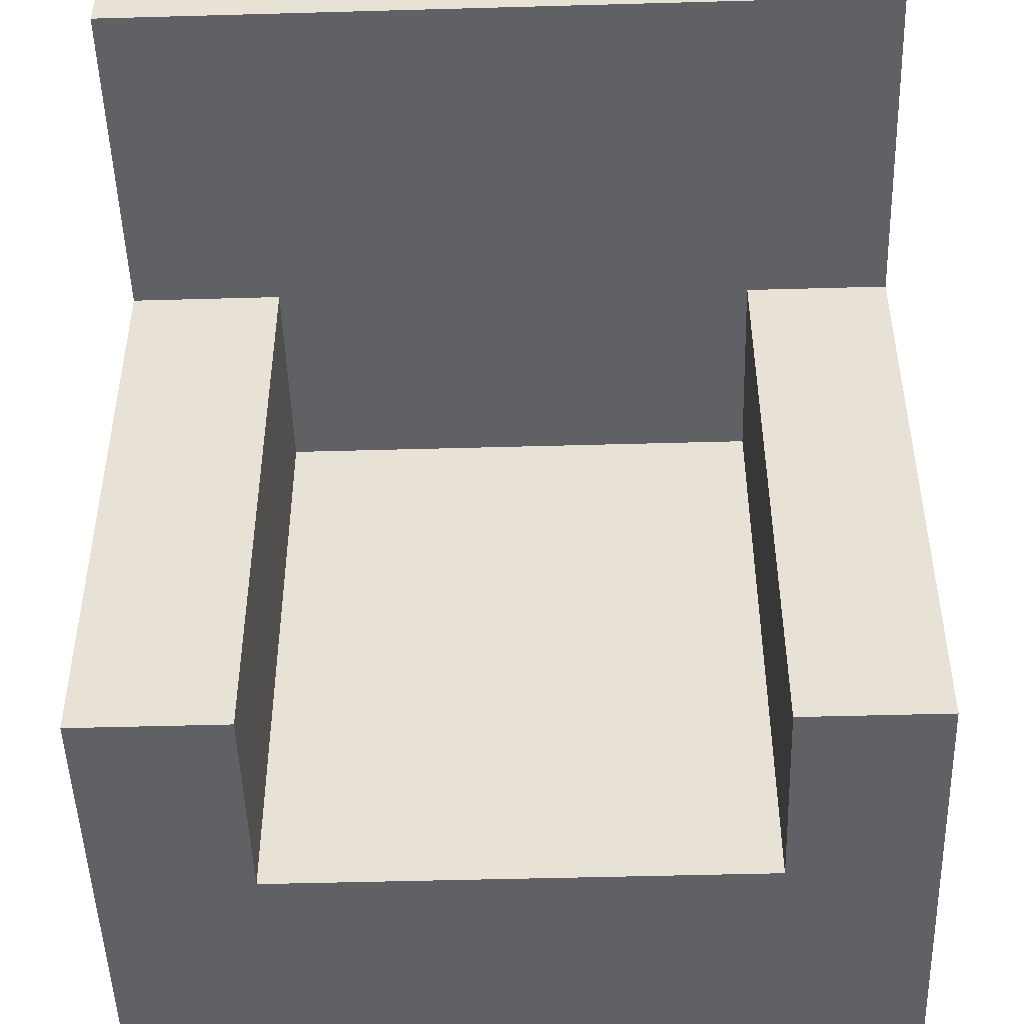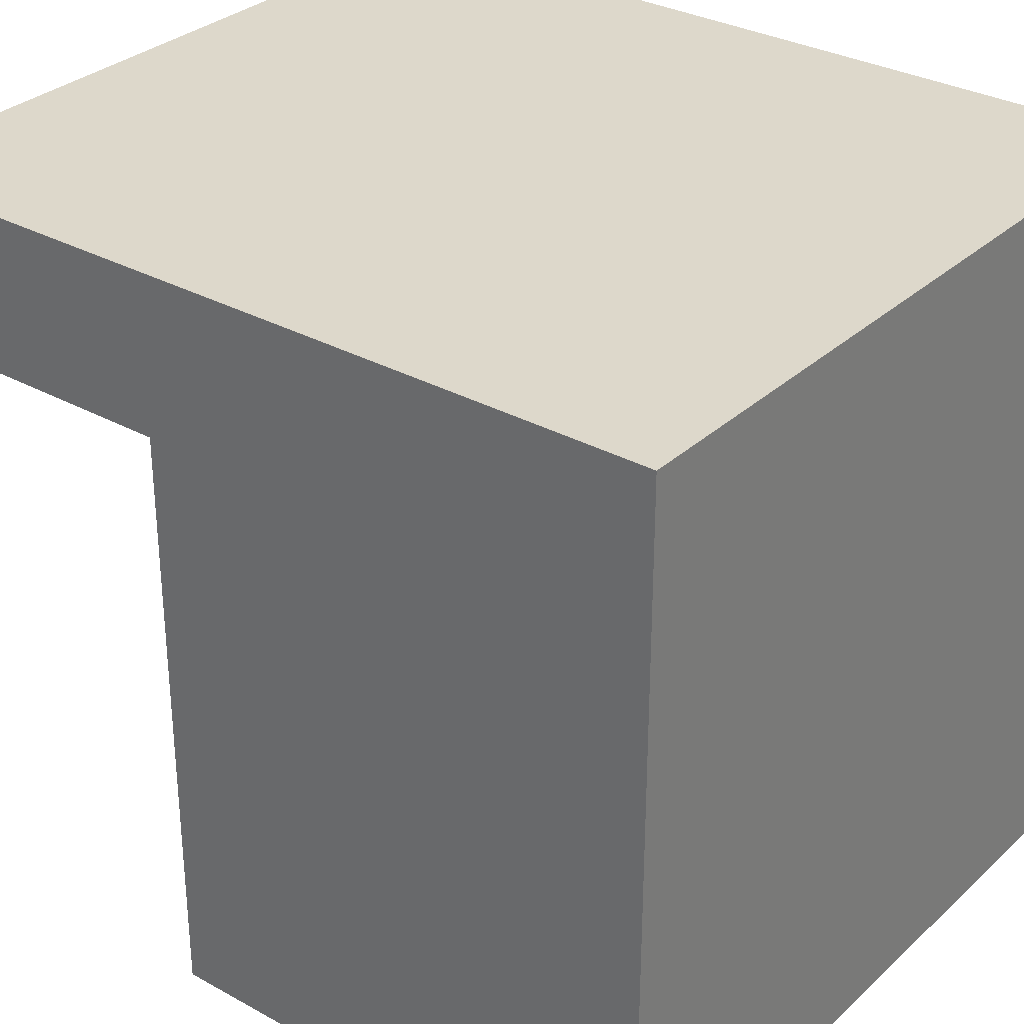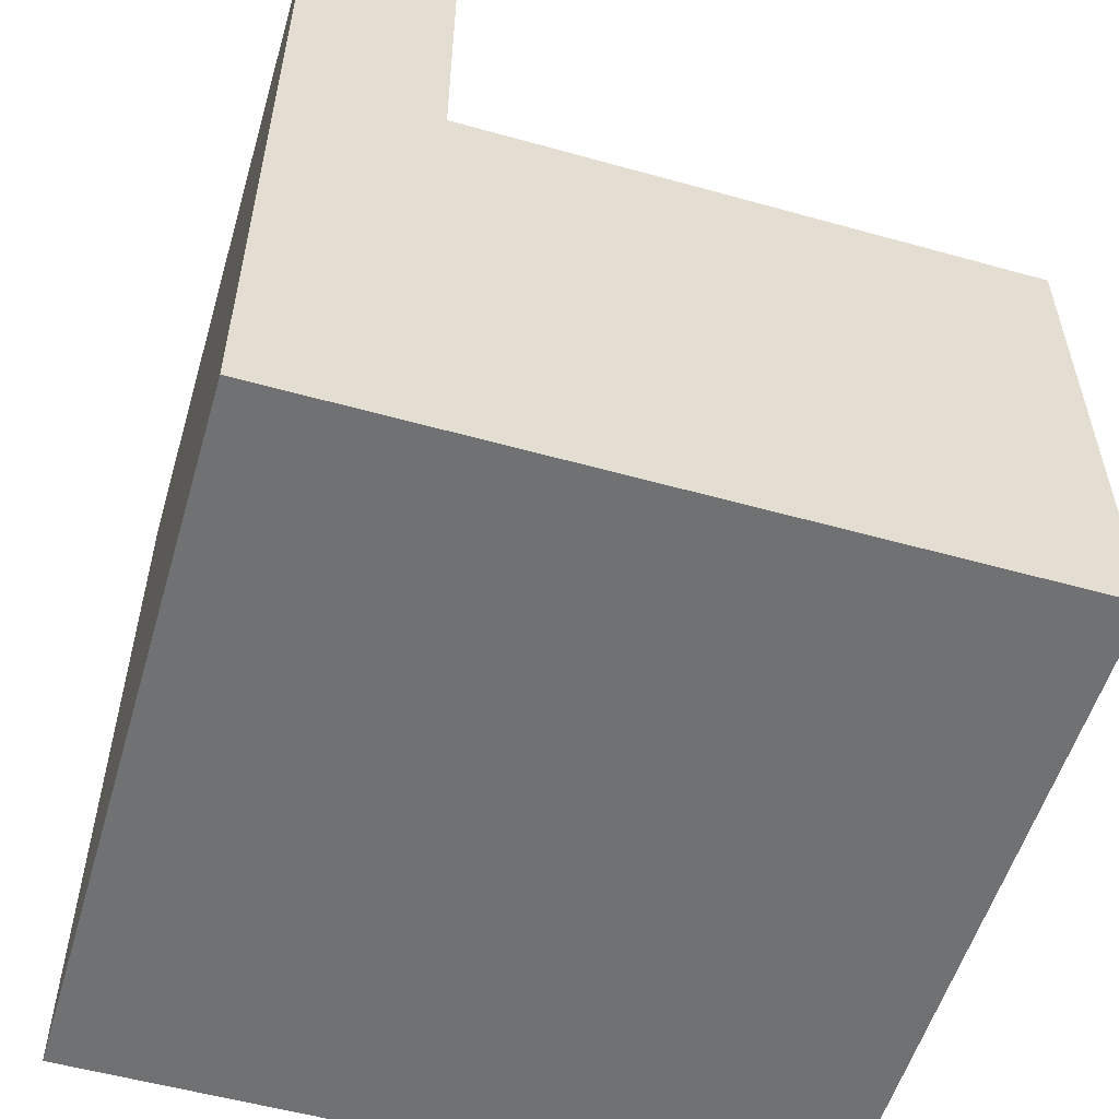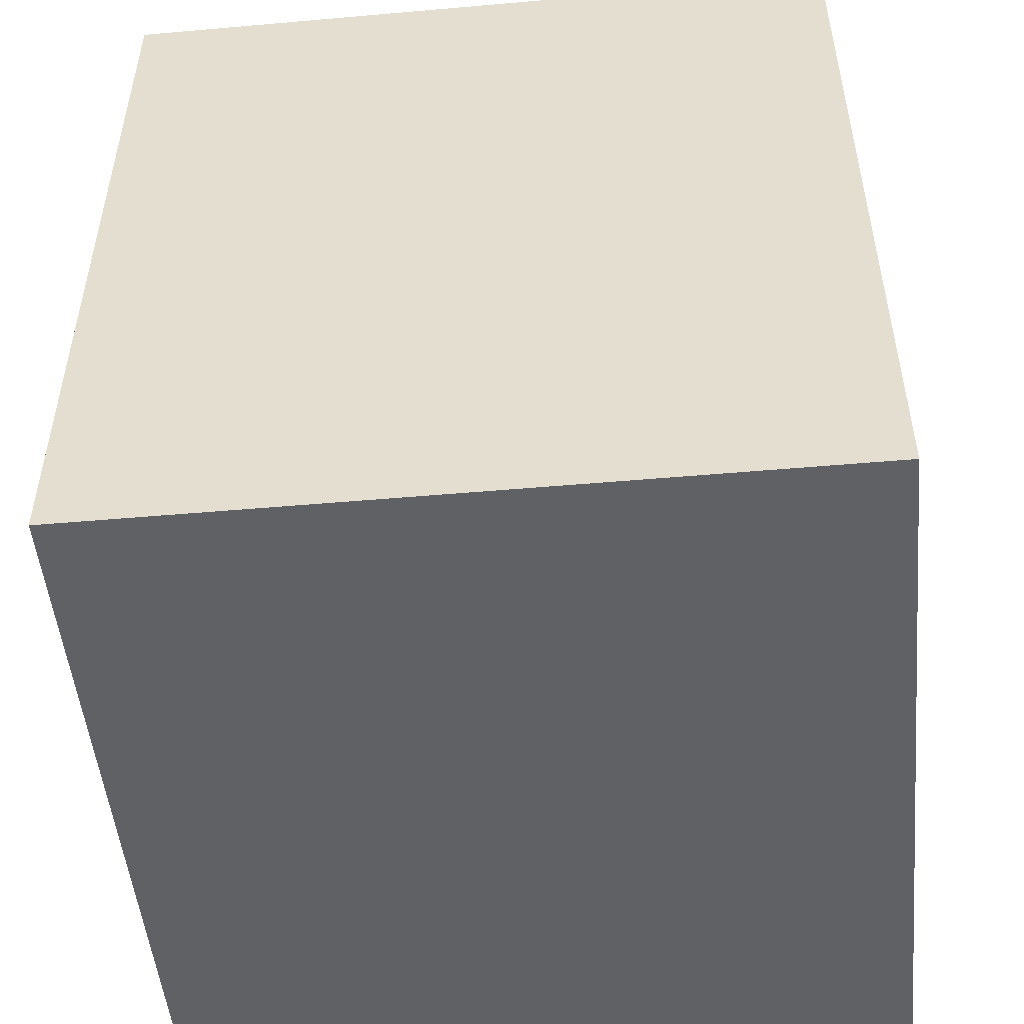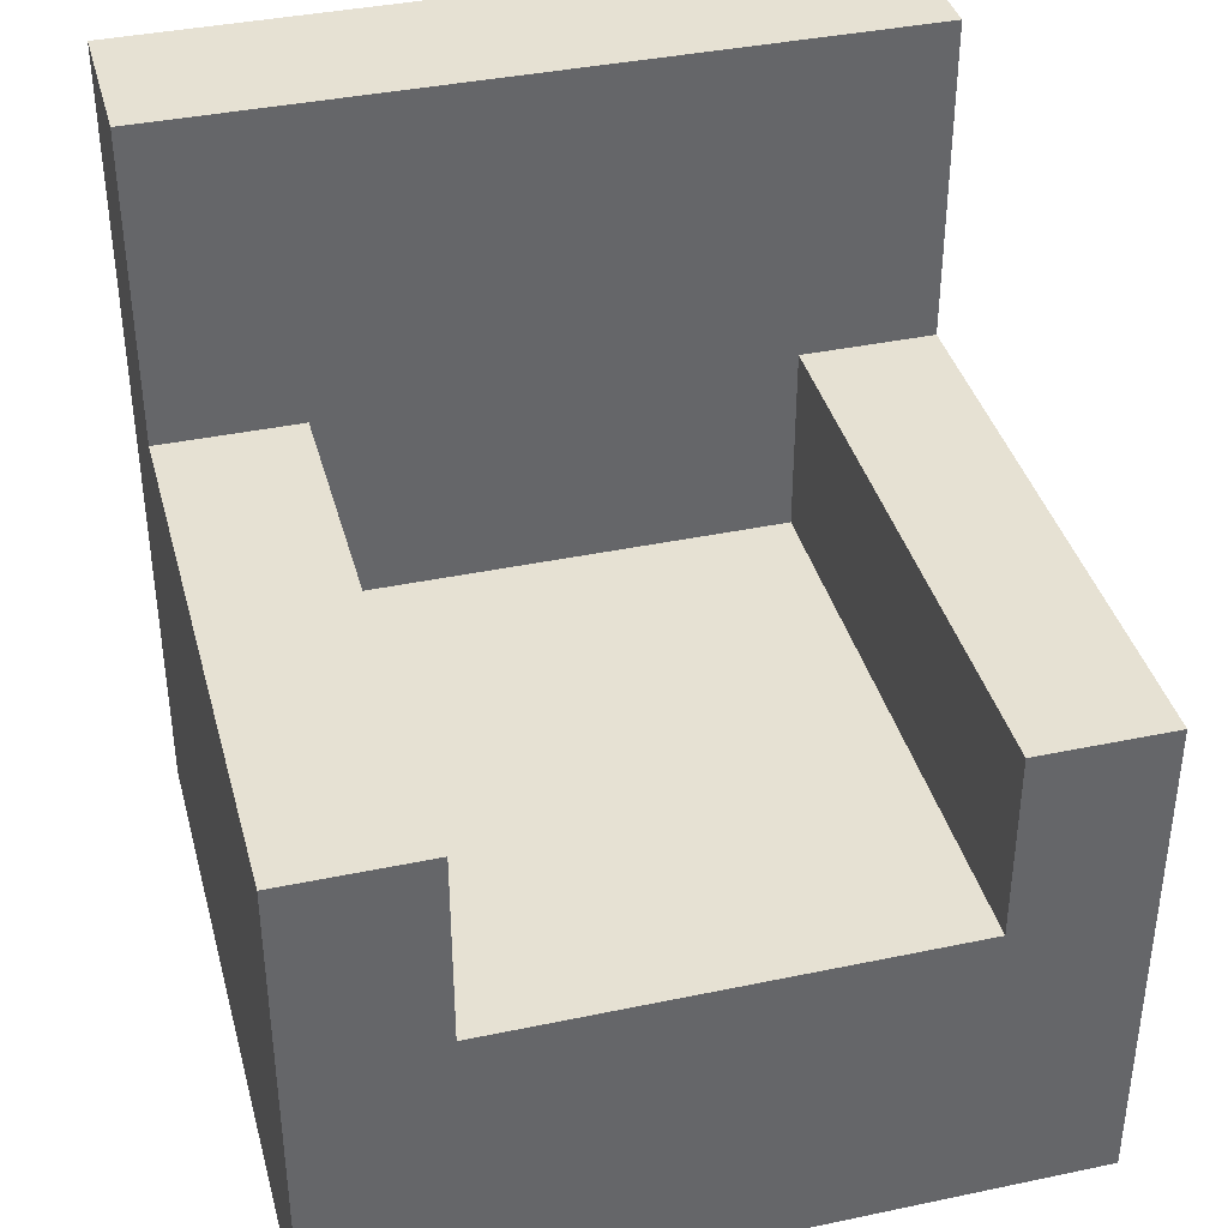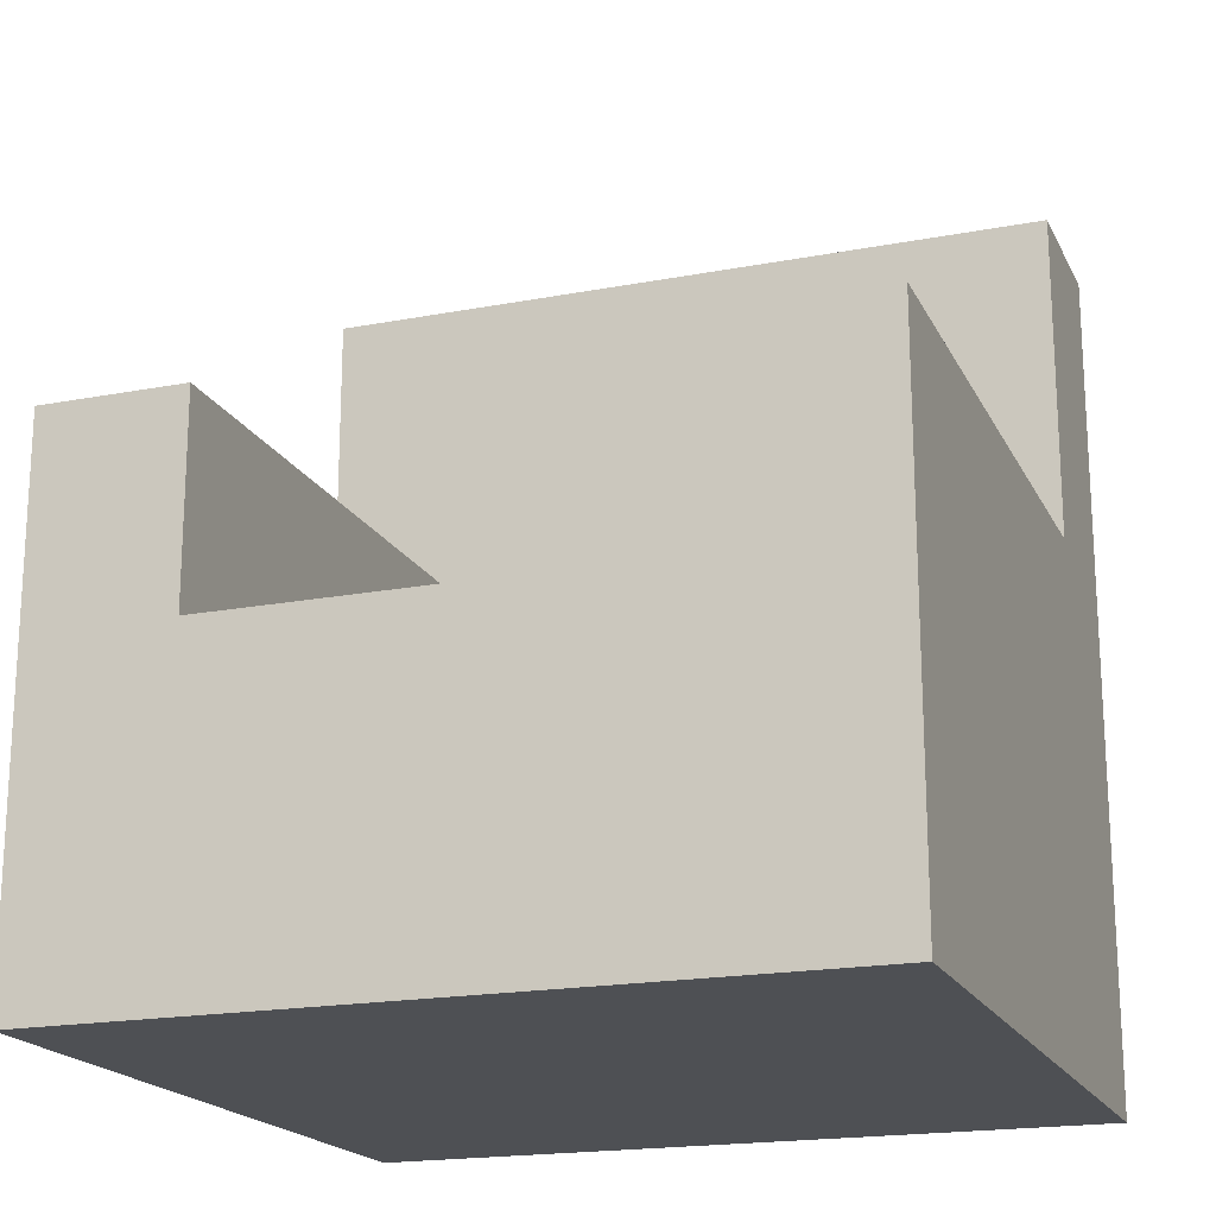
<metadata>
{"format":"obj","ext":"obj","renderer":"f3d","projection":"perspective","resolution":1024,"background":"white","views":[{"elev":-48.6,"azim":-178.2,"up":"+Z"},{"elev":31.4,"azim":-51.9,"up":"+Z"},{"elev":-55.1,"azim":73.6,"up":"+Y"},{"elev":-50.4,"azim":5.5,"up":"+Y"},{"elev":38.6,"azim":165.2,"up":"+Y"},{"elev":-19.0,"azim":-160.2,"up":"+Y"}]}
</metadata>
<code>
v -0.2745 -0.327 0.2668
v -0.2745 0.05602 0.1513
v -0.2745 -0.327 -0.2847
v -0.2745 0.2989 0.2668
v -0.2745 0.05602 -0.2847
v 0.2769 -0.327 0.2668
v -0.2745 0.2989 0.1513
v -0.1734 0.05602 -0.2847
v 0.2769 0.2989 0.2668
v 0.2769 0.2989 0.1513
v -0.1734 0.05602 0.1513
v -0.1734 -0.08841 -0.2847
v 0.1698 -0.08841 -0.2847
v 0.2769 -0.327 -0.2847
v 0.2769 0.0604 -0.2847
v 0.2769 0.0604 0.1513
v 0.1698 0.0604 0.1513
v -0.1734 -0.08841 0.1513
v 0.1698 0.0604 -0.2847
v 0.1698 -0.08841 0.1513
g mesh1_mesh1-geometry
f 1 2 3
f 2 1 4
f 5 3 2
f 6 4 1
f 2 4 7
f 8 3 5
f 2 8 5
f 4 6 9
f 4 10 7
f 7 11 2
f 12 3 8
f 8 2 11
f 13 14 3
f 15 6 14
f 6 16 9
f 10 4 9
f 10 17 7
f 7 17 11
f 13 3 12
f 8 18 12
f 18 8 11
f 14 13 15
f 6 15 16
f 9 16 10
f 17 10 16
f 11 17 18
f 18 13 12
f 19 15 13
f 15 17 16
f 18 17 20
f 13 18 20
f 17 15 19
f 13 17 19
f 17 13 20
g mesh1_mesh1-geometry
f 3 2 1
f 4 1 2
f 2 3 5
f 3 6 1
f 1 6 3
f 1 4 6
f 7 4 2
f 5 3 8
f 5 8 2
f 6 3 14
f 14 3 6
f 9 6 4
f 7 10 4
f 2 11 7
f 8 3 12
f 11 2 8
f 3 14 13
f 14 6 15
f 9 16 6
f 9 4 10
f 7 17 10
f 11 17 7
f 12 3 13
f 12 18 8
f 11 8 18
f 15 13 14
f 16 15 6
f 10 16 9
f 16 10 17
f 18 17 11
f 12 13 18
f 13 15 19
f 16 17 15
f 20 17 18
f 20 18 13
f 19 15 17
f 19 17 13
f 20 13 17
g mesh2_mesh2-geometry
l 14 3

</code>
